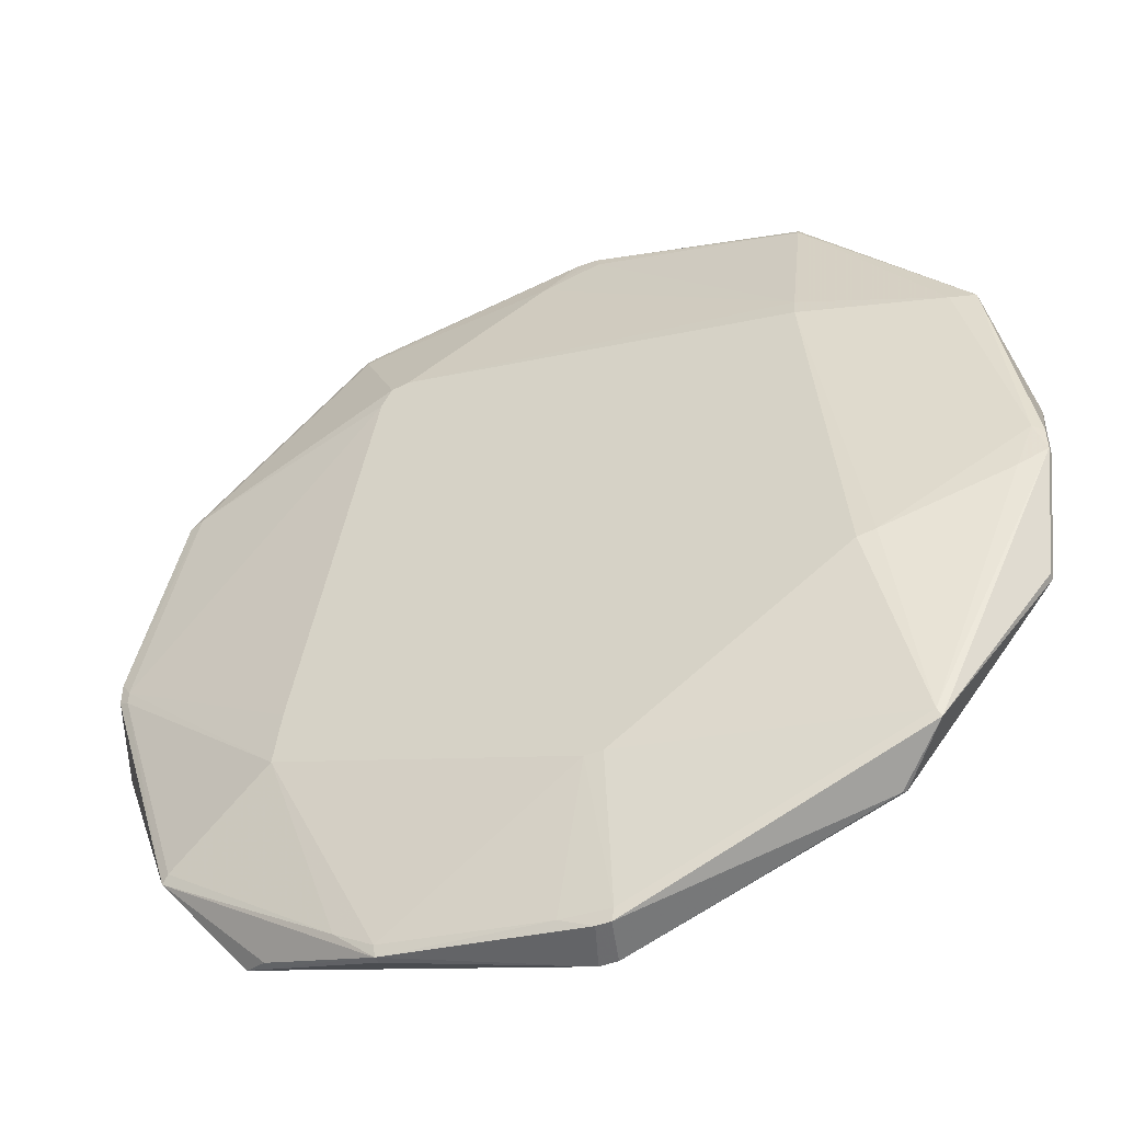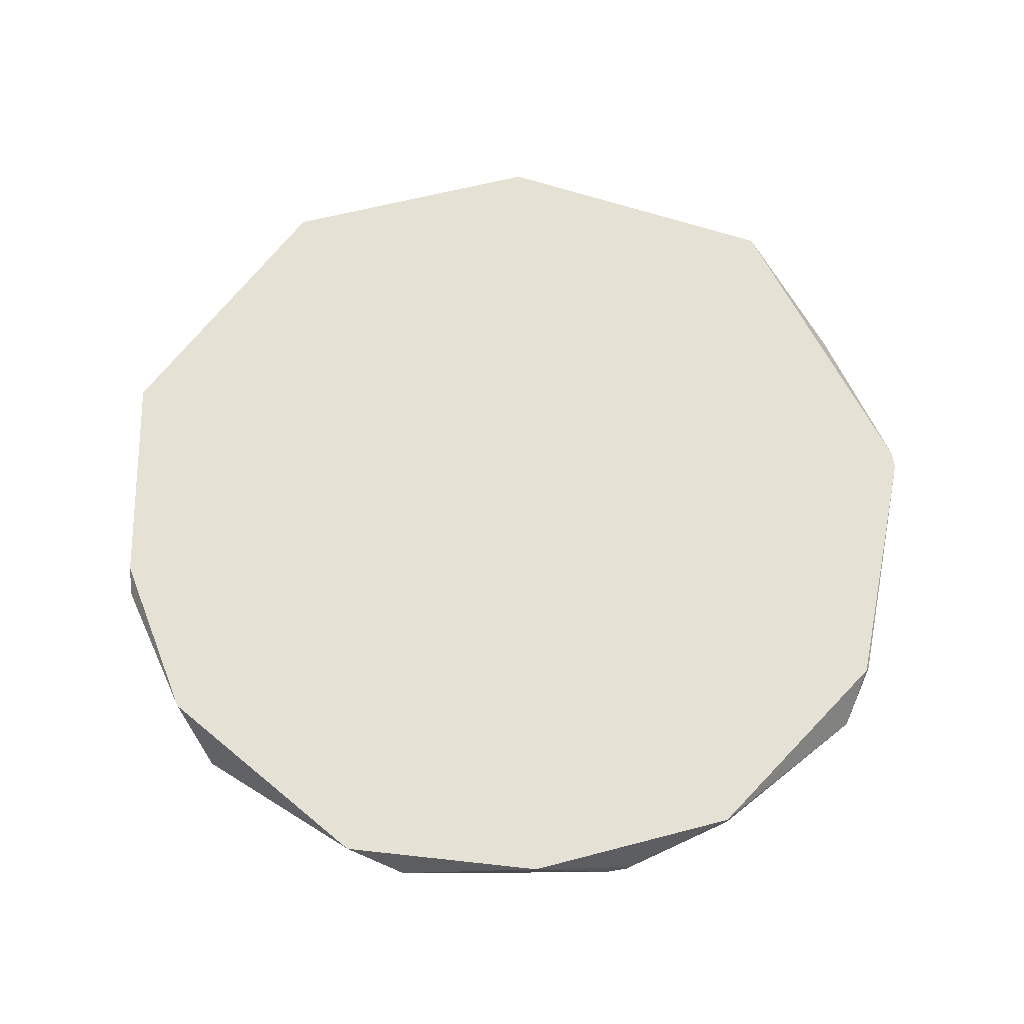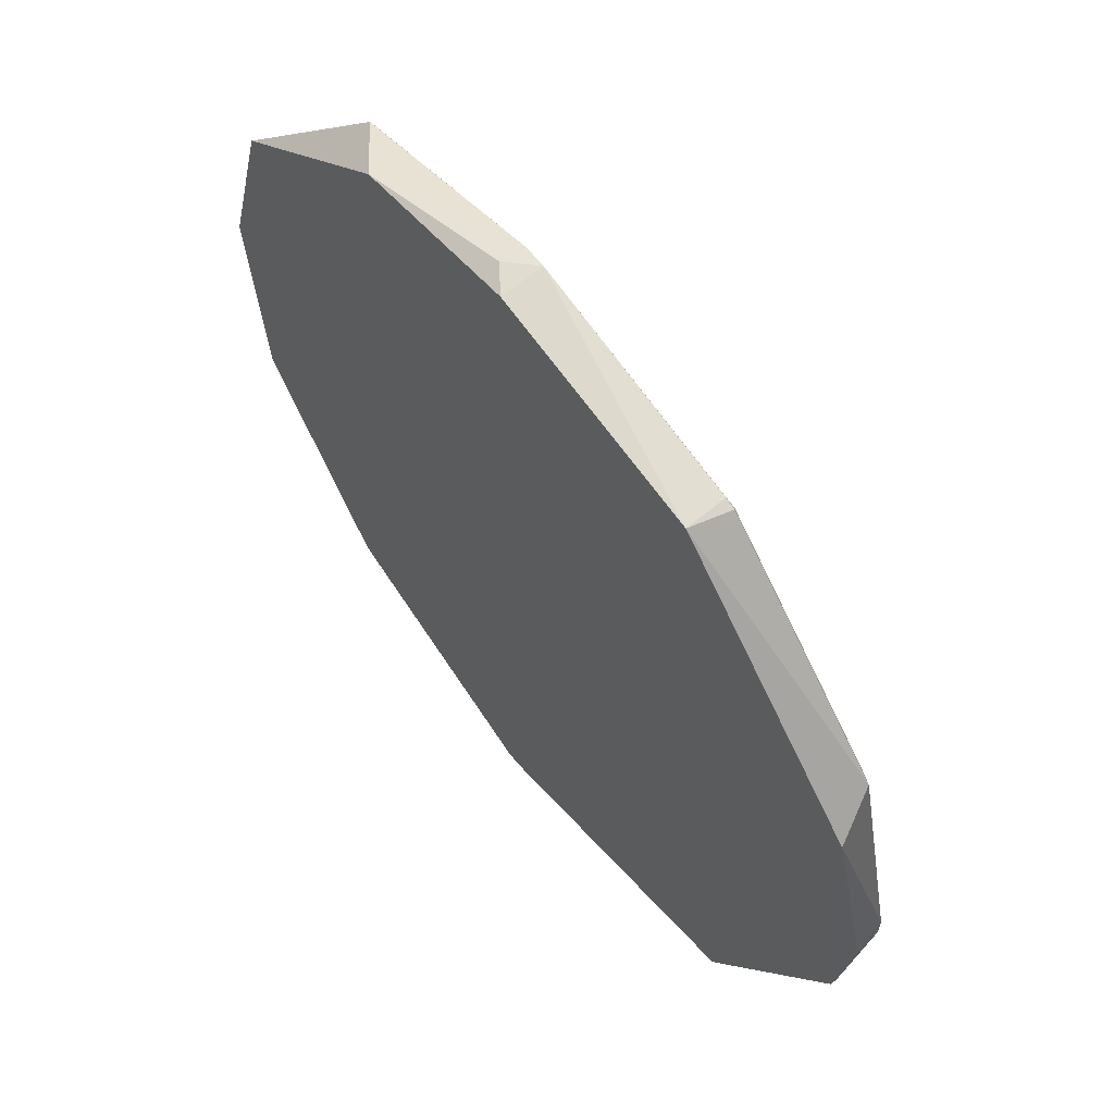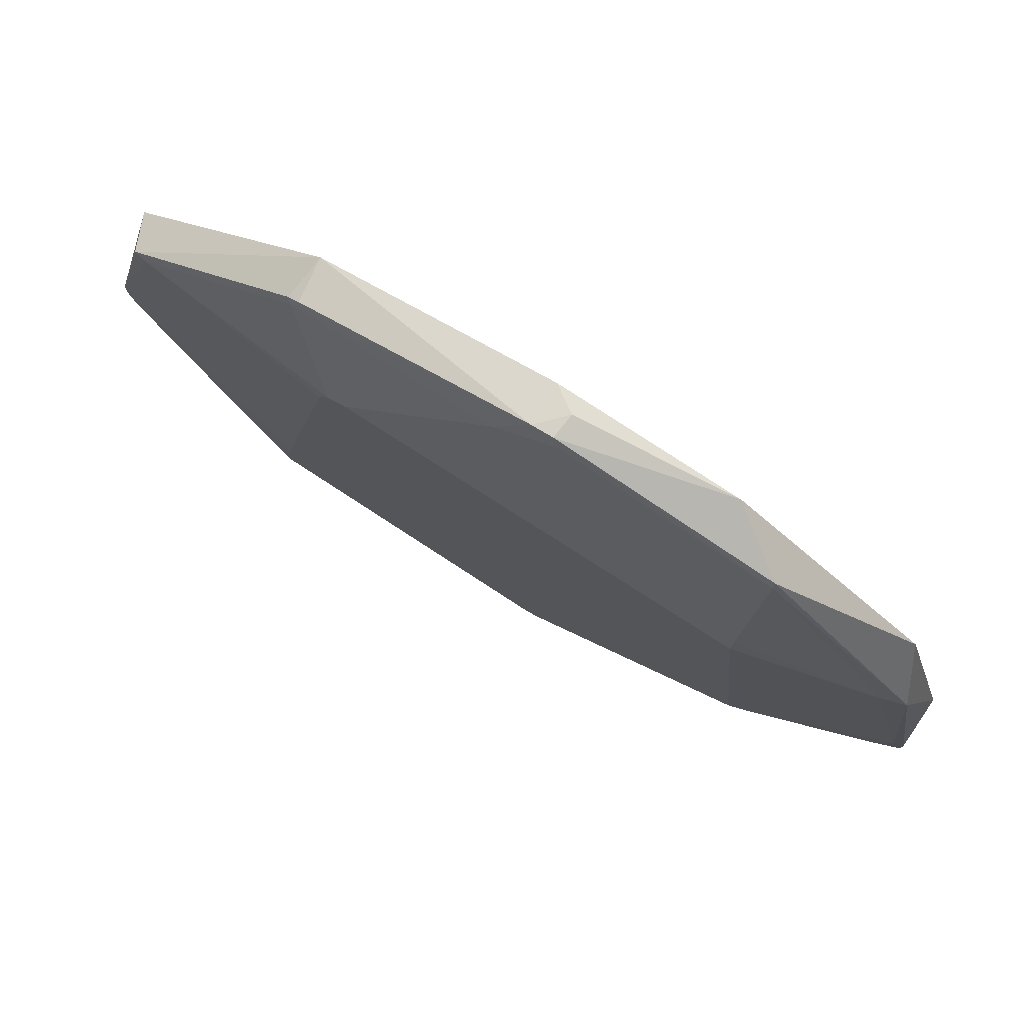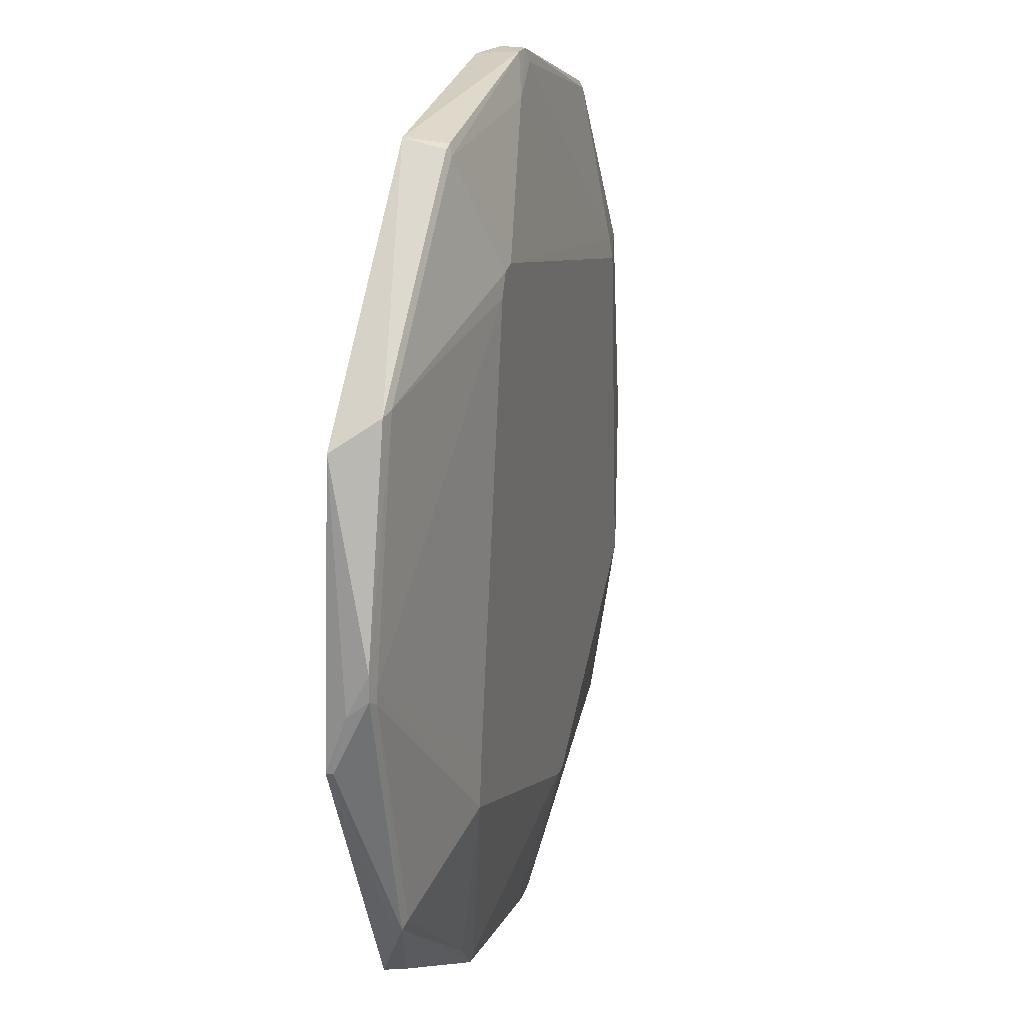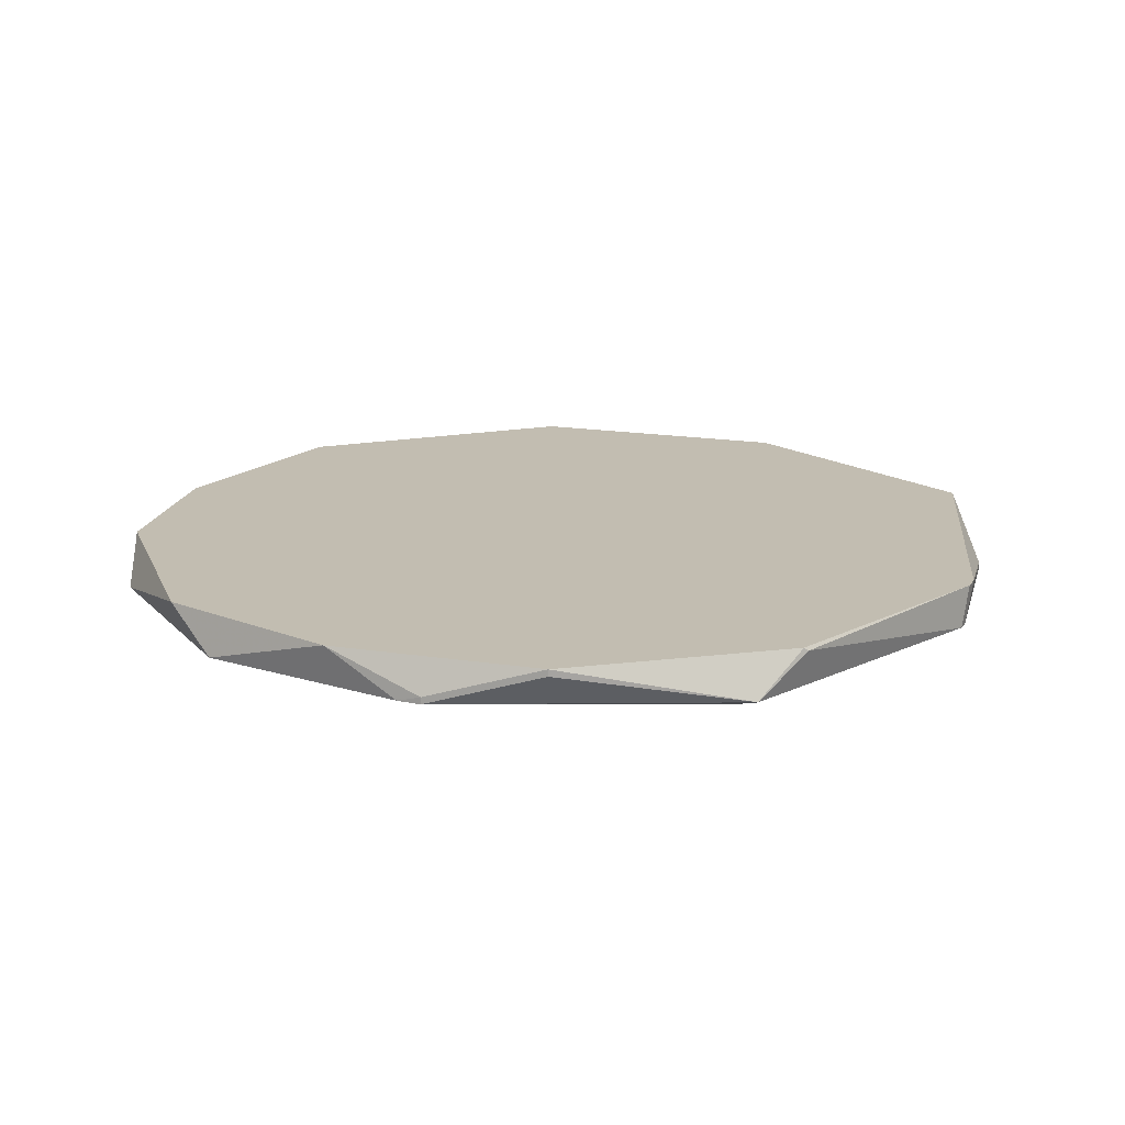
<metadata>
{"format":"obj","ext":"obj","renderer":"f3d","projection":"perspective","resolution":1024,"background":"white","views":[{"elev":-49.2,"azim":-157.5,"up":"+Y"},{"elev":64.1,"azim":-99.3,"up":"+Z"},{"elev":62.6,"azim":52.6,"up":"+Y"},{"elev":79.6,"azim":-149.5,"up":"+Y"},{"elev":20.2,"azim":105.5,"up":"+Y"},{"elev":16.9,"azim":-66.8,"up":"+Z"}]}
</metadata>
<code>
o convex_0
v 0.06043 -0.003996 0.002503
v -0.0605 -0.00773 -0.000296
v -0.0605 -0.00773 0.000636
v -0.005869 0.06043 0.00297
v 0.02214 0.03847 -0.005433
v -0.002129 -0.06143 0.005305
v -0.004934 -0.04088 -0.005433
v -0.03388 0.02633 -0.005433
v -0.05255 0.03241 0.005304
v 0.05669 0.02586 0.005305
v 0.03428 -0.02687 -0.005433
v 0.04081 -0.04788 0.005305
v -0.03762 -0.04881 0.005305
v 0.02821 0.05529 0.005305
v 0.05388 0.02961 -0.000296
v -0.04322 -0.04415 -0.000763
v -0.003999 -0.06095 -0.000296
v -0.03435 0.05015 -0.000764
v -0.03808 -0.01893 -0.005433
v 0.05015 -0.03621 -0.000296
v -0.05722 -0.02314 0.005304
v 0.02773 0.05481 -0.000296
v 0.02167 -0.05674 -0.000296
v -0.05582 0.02494 -0.000296
v 0.05902 -0.000728 -0.000764
v -0.02641 0.05482 0.005305
v -0.005396 0.06043 -0.000296
v 0.05996 -0.01146 0.005305
v -0.06002 0.005785 0.005304
v -0.002591 0.05995 0.005305
v 0.06043 -0.001658 -0.000298
v -0.04369 -0.04508 -0.000296
v -0.05909 -0.003531 -0.000764
v -0.005869 -0.06095 -0.000296
v 0.0016 0.05529 -0.001698
v -0.007266 -0.04088 -0.005433
v -0.03435 0.05108 -0.000296
v 0.02353 0.03567 -0.005433
v 0.02167 -0.05535 -0.000764
v 0.02867 0.05341 -0.000764
v 0.05201 0.03007 -0.000764
v 0.0198 0.03895 -0.005433
v -0.002591 0.06043 -0.000296
v -0.05255 0.02494 -0.00123
v 0.06043 0.001598 -0.000298
v -0.004461 -0.06143 0.005305
v -0.03388 0.02913 -0.004966
v 0.02914 0.05434 -0.000296
v 0.04922 -0.03528 -0.000764
v -0.03714 -0.04929 0.004837
v -0.006331 -0.05956 -0.000764
v -0.05722 -0.02314 0.00437
v -0.005869 0.05856 -0.000764
v 0.02167 -0.05674 0.000636
v 0.05015 -0.03574 0.001103
v 0.03755 -0.04929 0.003437
v -0.04041 -0.018 -0.004966
v 0.03335 -0.01939 -0.005433
v 0.05902 -0.002588 -0.000764
v -0.0605 -0.004461 -0.000296
v 0.05996 -0.01146 0.004371
v 0.000191 -0.05909 -0.000764
v 0.02681 -0.05209 -0.000764
v -0.05676 -0.01007 -0.00123
f 33 57 64
f 5 7 8
f 7 5 11
f 10 6 12
f 6 10 13
f 13 10 14
f 14 10 15
f 8 7 19
f 3 2 21
f 6 17 23
f 13 14 26
f 26 4 27
f 1 10 28
f 10 12 28
f 3 21 29
f 21 13 29
f 9 24 29
f 26 9 29
f 13 26 29
f 26 14 30
f 4 26 30
f 2 16 32
f 13 21 32
f 17 6 34
f 32 16 34
f 19 7 36
f 16 19 36
f 24 9 37
f 18 24 37
f 9 26 37
f 27 18 37
f 26 27 37
f 11 5 38
f 7 11 39
f 38 5 41
f 25 38 41
f 5 40 41
f 40 15 41
f 5 8 42
f 40 5 42
f 35 40 42
f 14 22 43
f 27 4 43
f 30 14 43
f 4 30 43
f 35 27 43
f 22 40 43
f 40 35 43
f 24 18 44
f 8 33 44
f 33 24 44
f 10 1 45
f 15 10 45
f 1 31 45
f 31 25 45
f 41 15 45
f 25 41 45
f 6 13 46
f 34 6 46
f 42 8 47
f 35 42 47
f 8 44 47
f 44 18 47
f 14 15 48
f 22 14 48
f 15 40 48
f 40 22 48
f 13 32 50
f 32 34 50
f 46 13 50
f 34 46 50
f 34 16 51
f 17 34 51
f 36 7 51
f 16 36 51
f 21 2 52
f 2 32 52
f 32 21 52
f 18 27 53
f 27 35 53
f 47 18 53
f 35 47 53
f 12 6 54
f 6 23 54
f 23 12 54
f 12 20 55
f 28 12 55
f 20 28 55
f 20 12 56
f 12 23 56
f 23 20 56
f 8 19 57
f 19 16 57
f 33 8 57
f 25 11 58
f 11 38 58
f 38 25 58
f 11 25 59
f 25 31 59
f 31 20 59
f 49 11 59
f 20 49 59
f 2 3 60
f 3 29 60
f 29 24 60
f 33 2 60
f 24 33 60
f 1 28 61
f 28 20 61
f 31 1 61
f 20 31 61
f 23 17 62
f 7 39 62
f 39 23 62
f 17 51 62
f 51 7 62
f 20 23 63
f 39 11 63
f 23 39 63
f 11 49 63
f 49 20 63
f 16 2 64
f 2 33 64
f 57 16 64

</code>
